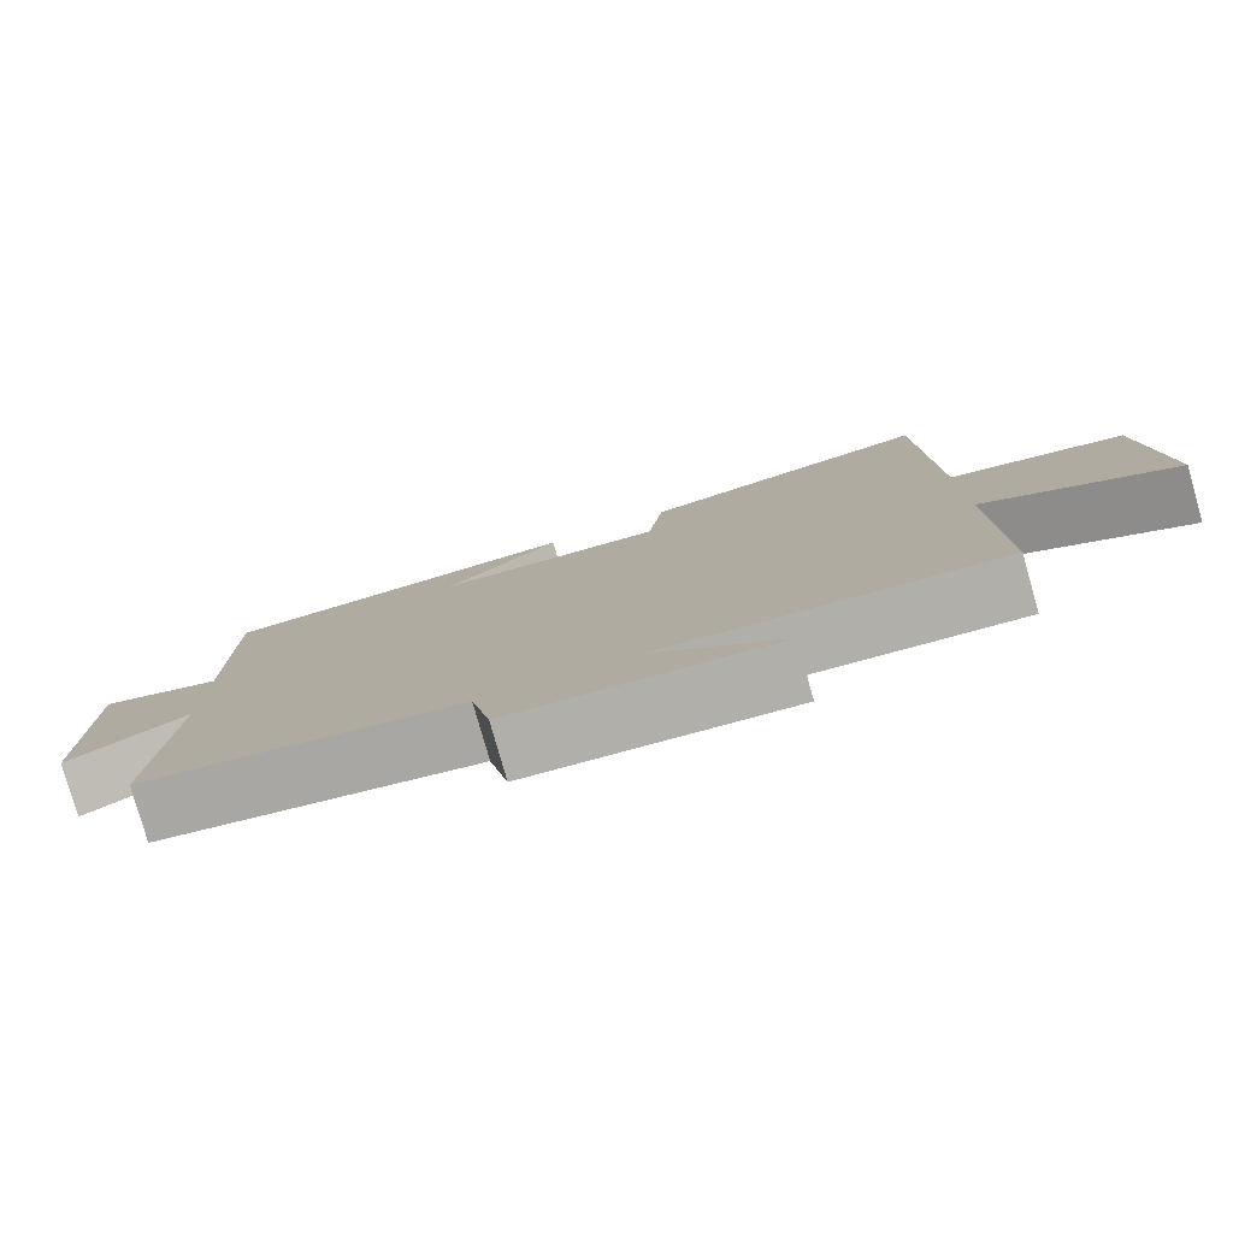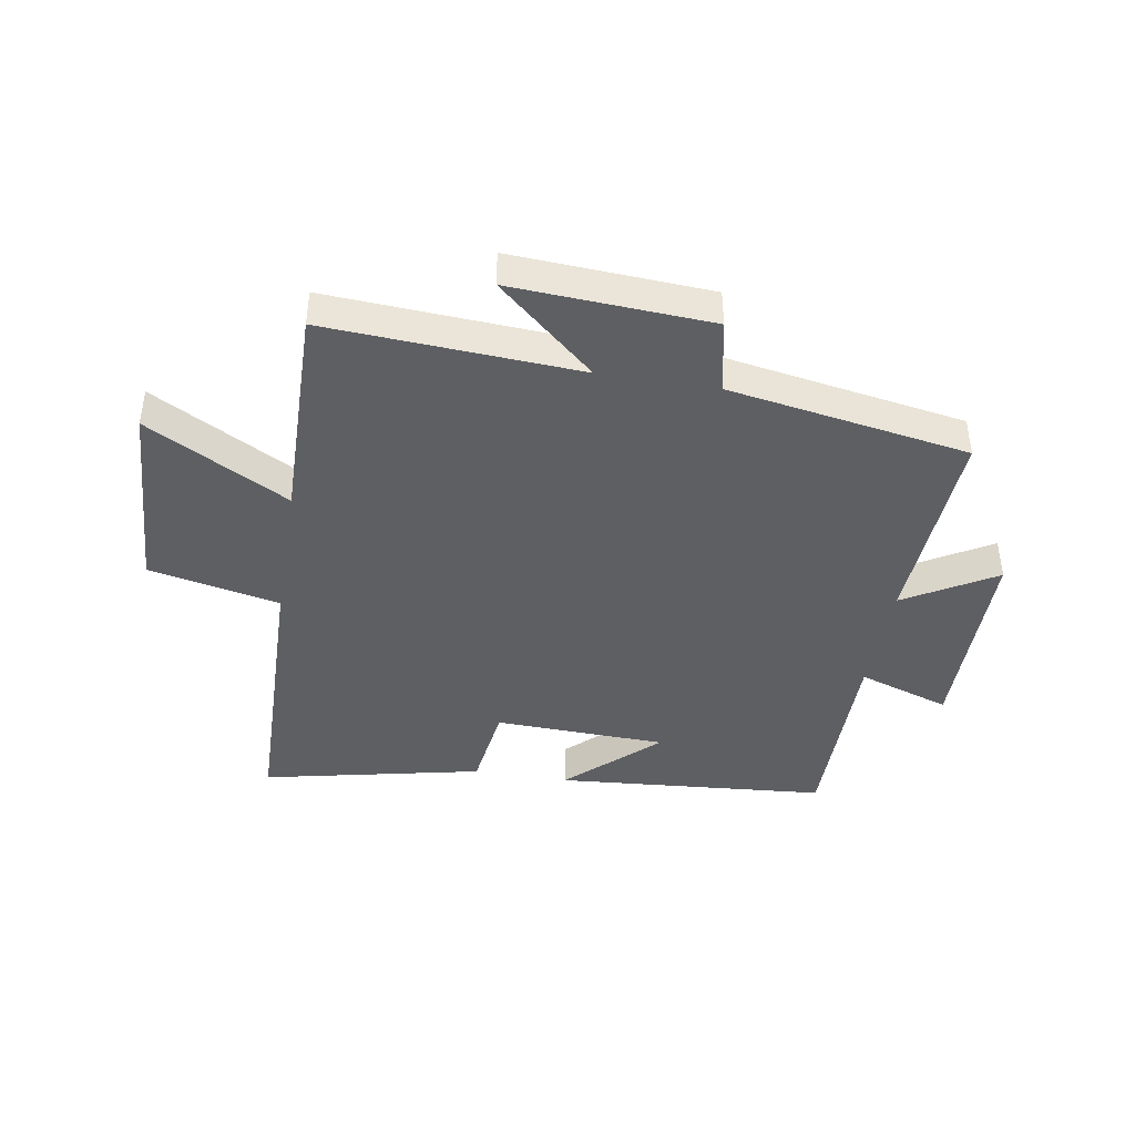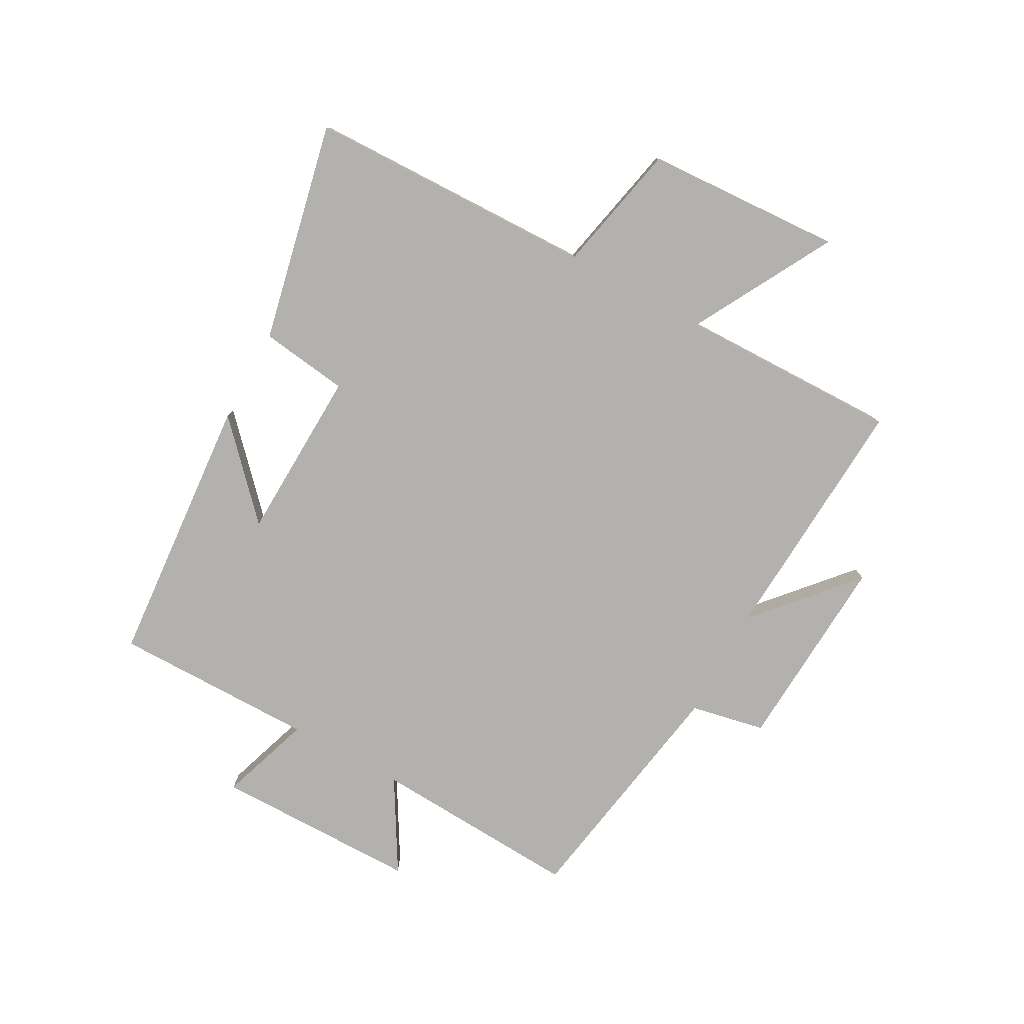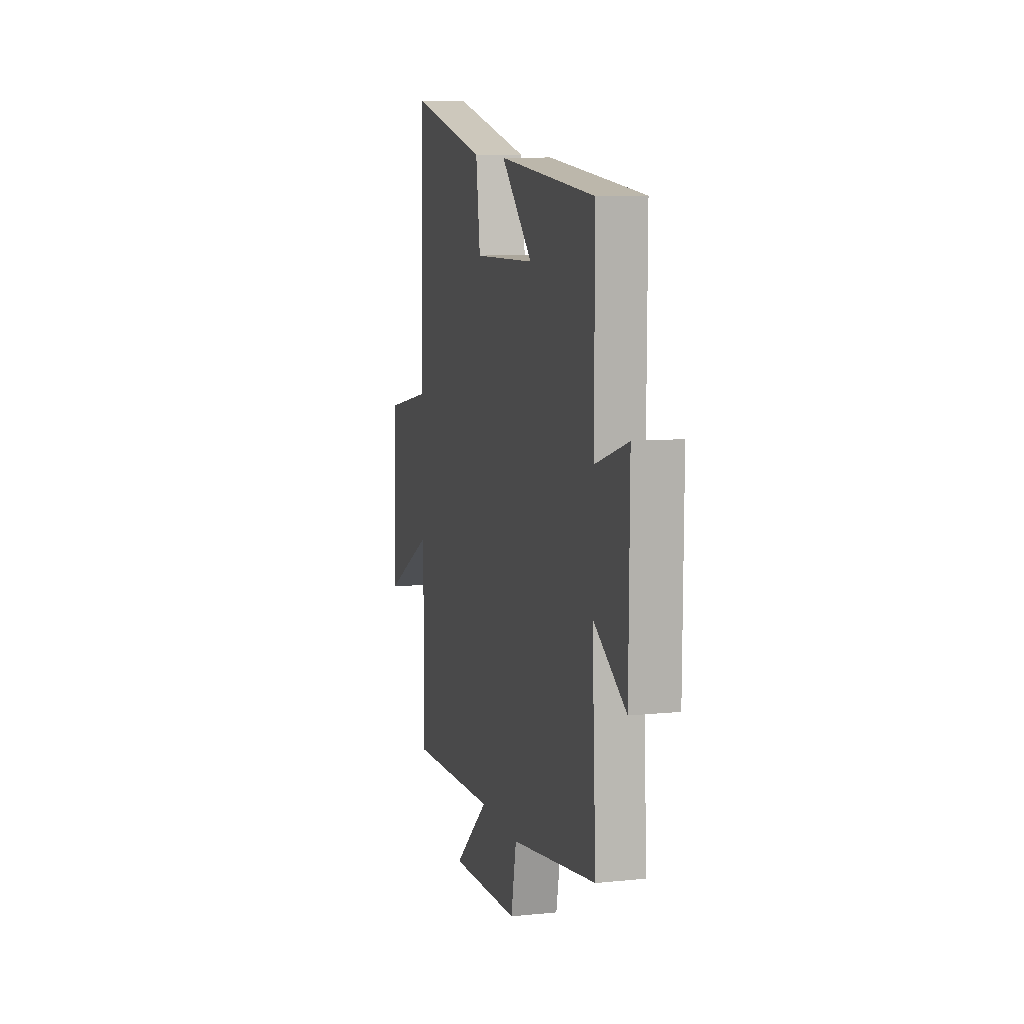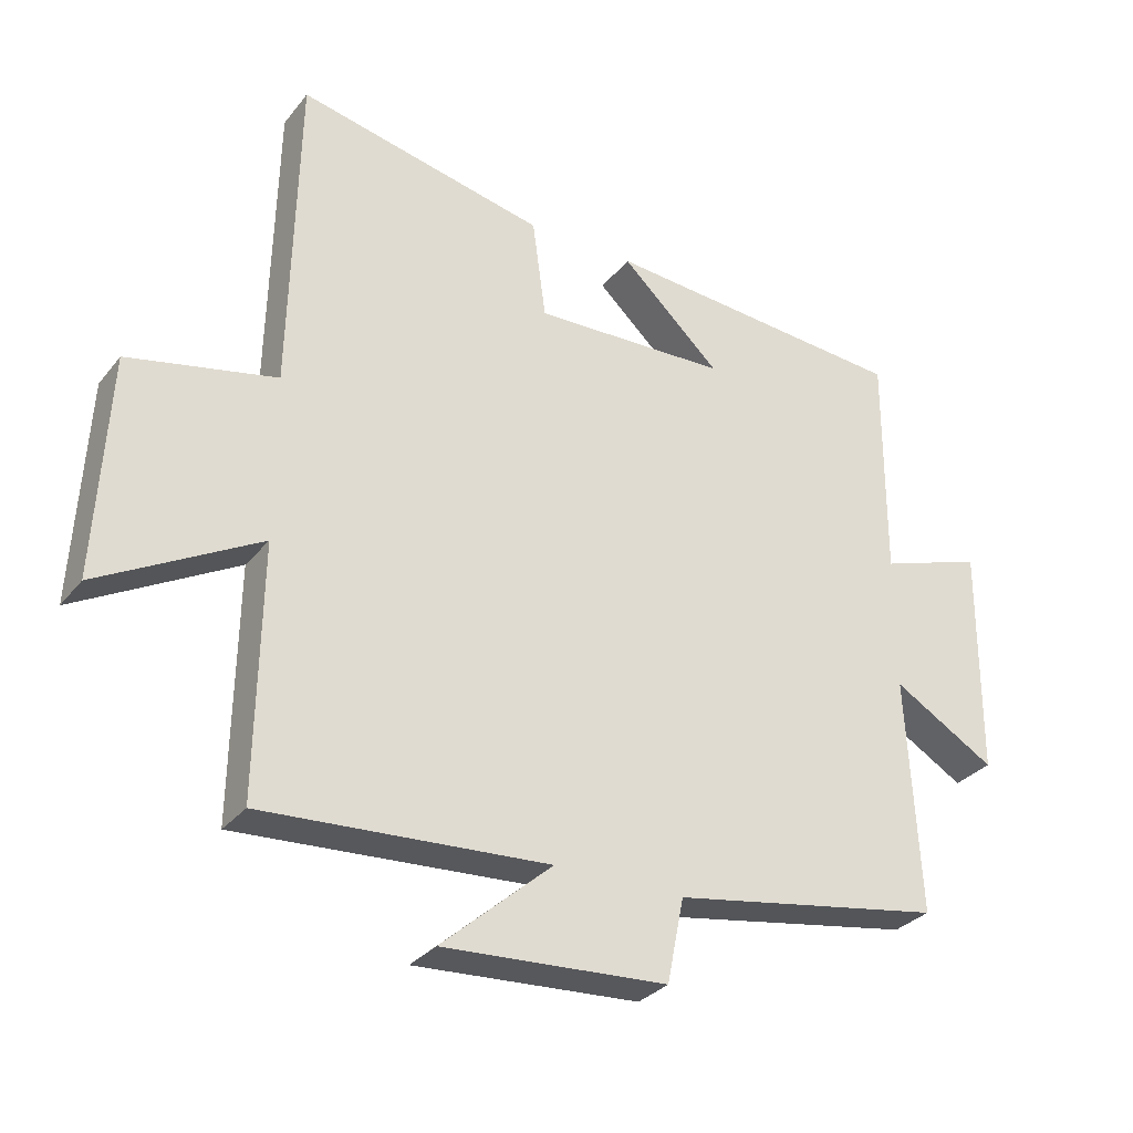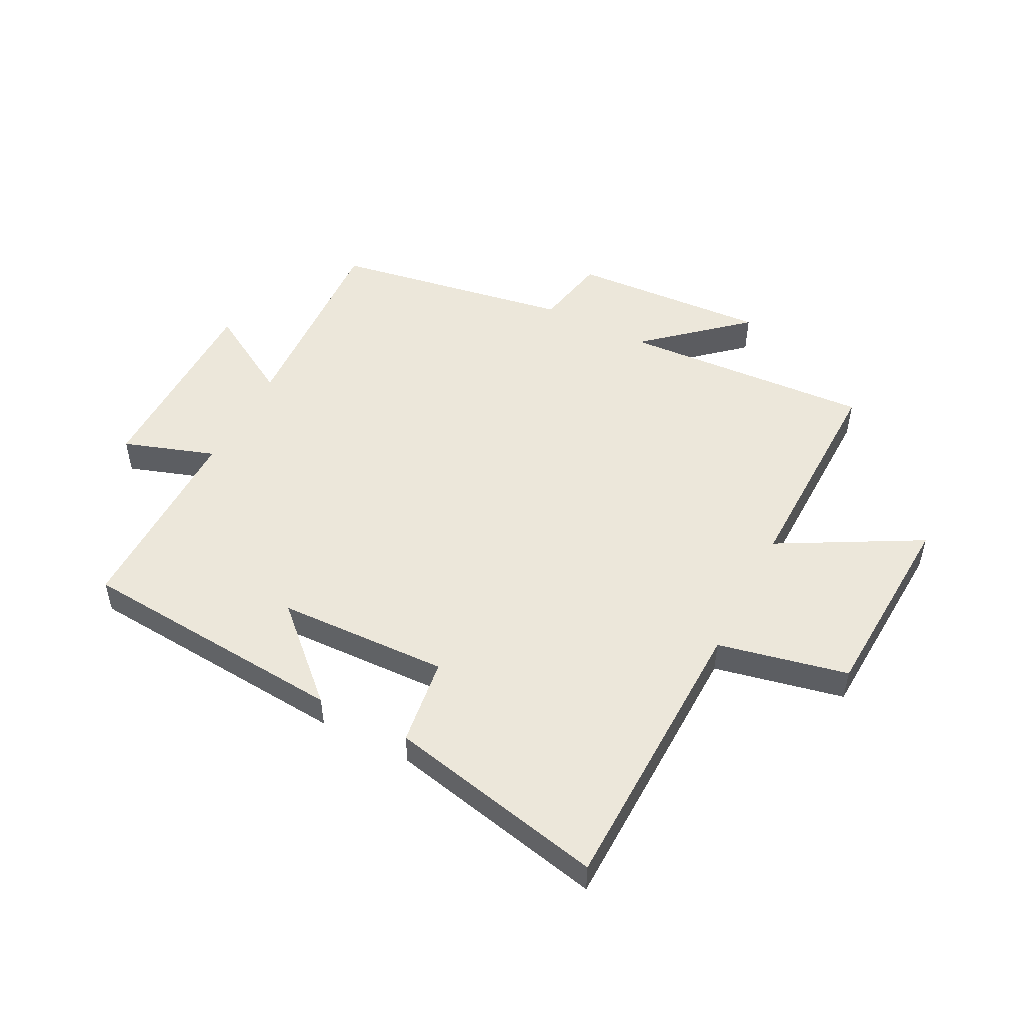
<metadata>
{"format":"obj","ext":"obj","renderer":"f3d","projection":"perspective","resolution":1024,"background":"white","views":[{"elev":-79.6,"azim":15.9,"up":"+Z"},{"elev":-41.9,"azim":170.5,"up":"+Y"},{"elev":-79.2,"azim":61.3,"up":"+Y"},{"elev":9.9,"azim":-104.8,"up":"+Z"},{"elev":-30.7,"azim":148.6,"up":"+Z"},{"elev":50.5,"azim":27.2,"up":"+Y"}]}
</metadata>
<code>
v -0.501 0.07 0.463
v -0.043 0.07 0.5
v -0.191 0.07 0.361
v 0.099 0.07 0.351
v 0.119 0.07 0.5
v 0.489 0.07 0.58
v 0.5 0.07 0.094
v 0.72 0.07 0.047
v 0.738 0.07 -0.285
v 0.5 0.07 -0.154
v 0.506 0.07 -0.526
v 0.081 0.07 -0.5
v 0.246 0.07 -0.645
v -0.088 0.07 -0.625
v -0.113 0.07 -0.5
v -0.519 0.07 -0.431
v -0.5 0.07 -0.08
v -0.653 0.07 -0.17
v -0.655 0.07 0.174
v -0.5 0.07 0.122
v -0.501 0 0.463
v -0.043 0 0.5
v -0.191 0 0.361
v 0.099 0 0.351
v 0.119 0 0.5
v 0.489 0 0.58
v 0.5 0 0.094
v 0.72 0 0.047
v 0.738 0 -0.285
v 0.5 0 -0.154
v 0.506 0 -0.526
v 0.081 0 -0.5
v 0.246 0 -0.645
v -0.088 0 -0.625
v -0.113 0 -0.5
v -0.519 0 -0.431
v -0.5 0 -0.08
v -0.653 0 -0.17
v -0.655 0 0.174
v -0.5 0 0.122
f 17 18 19 20
f 15 16 17
f 15 17 20
f 12 13 14 15
f 12 15 20 1
f 10 11 12 1
f 7 8 9 10
f 4 5 6 7
f 3 4 7 10
f 1 2 3
f 1 3 10
f 40 39 38 37
f 37 36 35
f 40 37 35
f 35 34 33 32
f 21 40 35 32
f 21 32 31 30
f 30 29 28 27
f 27 26 25 24
f 30 27 24 23
f 23 22 21
f 30 23 21
f 1 21 22 2
f 2 22 23 3
f 3 23 24 4
f 4 24 25 5
f 5 25 26 6
f 6 26 27 7
f 7 27 28 8
f 8 28 29 9
f 9 29 30 10
f 10 30 31 11
f 11 31 32 12
f 12 32 33 13
f 13 33 34 14
f 14 34 35 15
f 15 35 36 16
f 16 36 37 17
f 17 37 38 18
f 18 38 39 19
f 19 39 40 20
f 20 40 21 1

</code>
